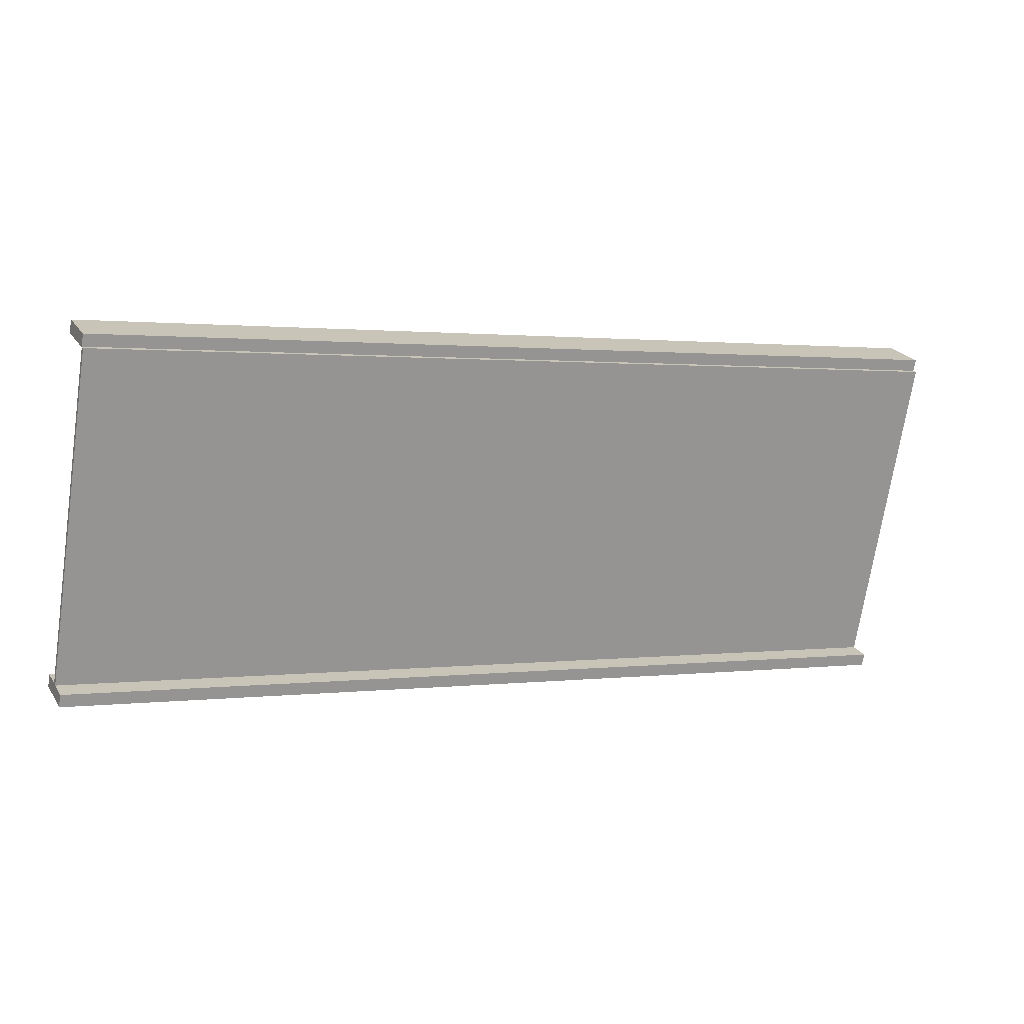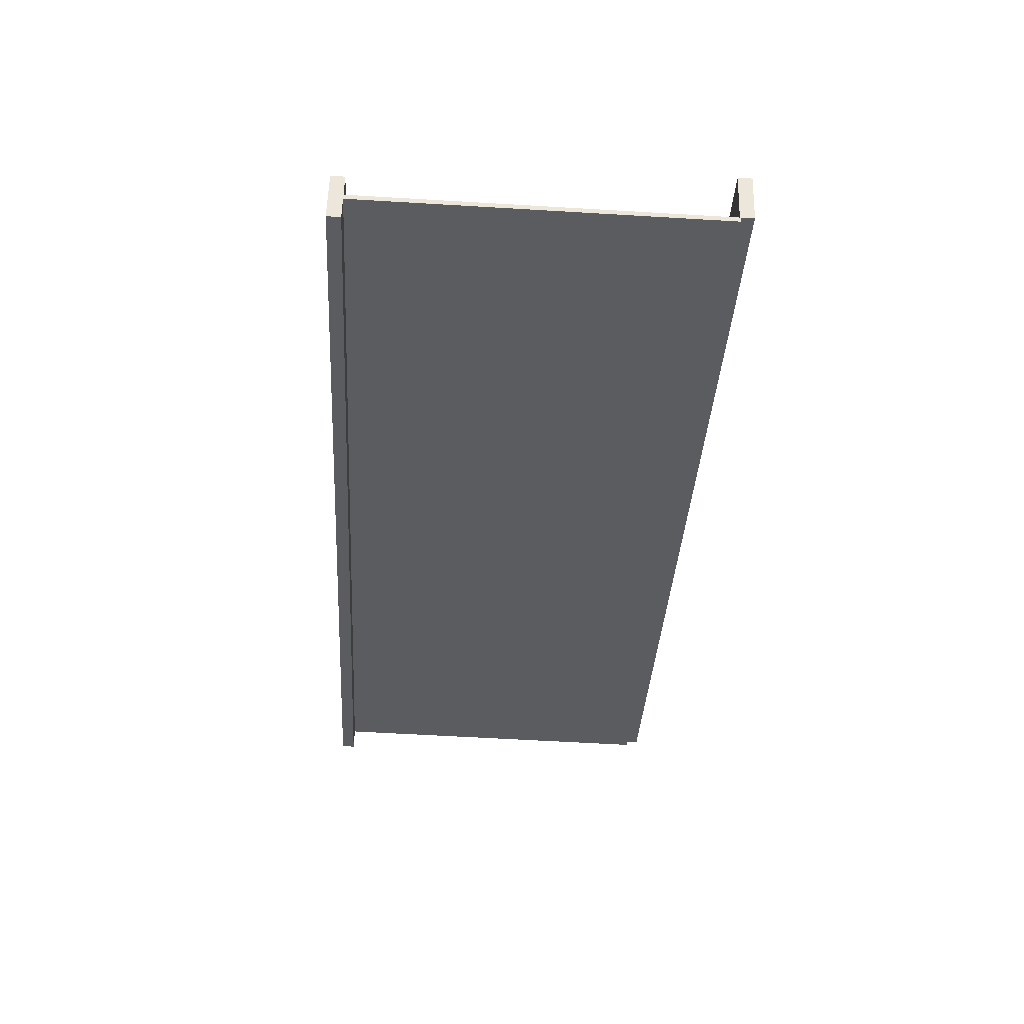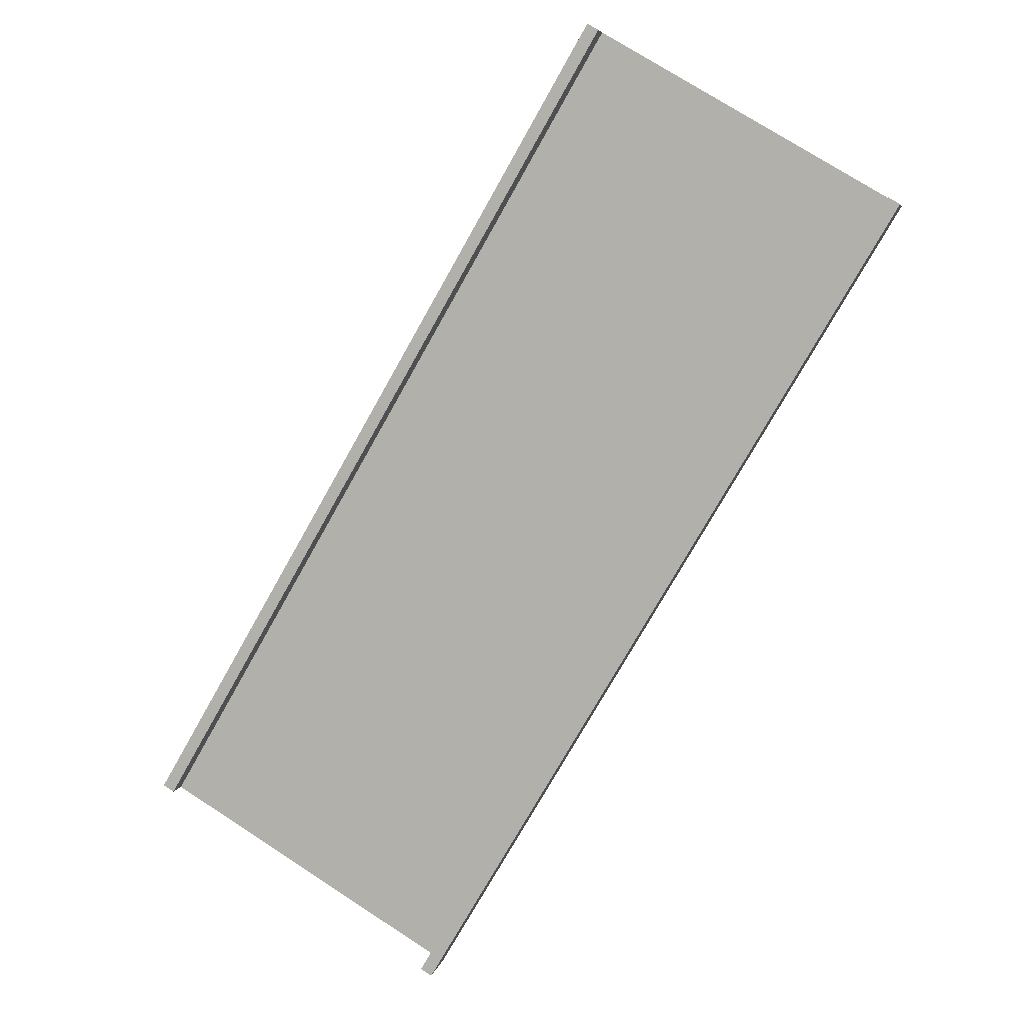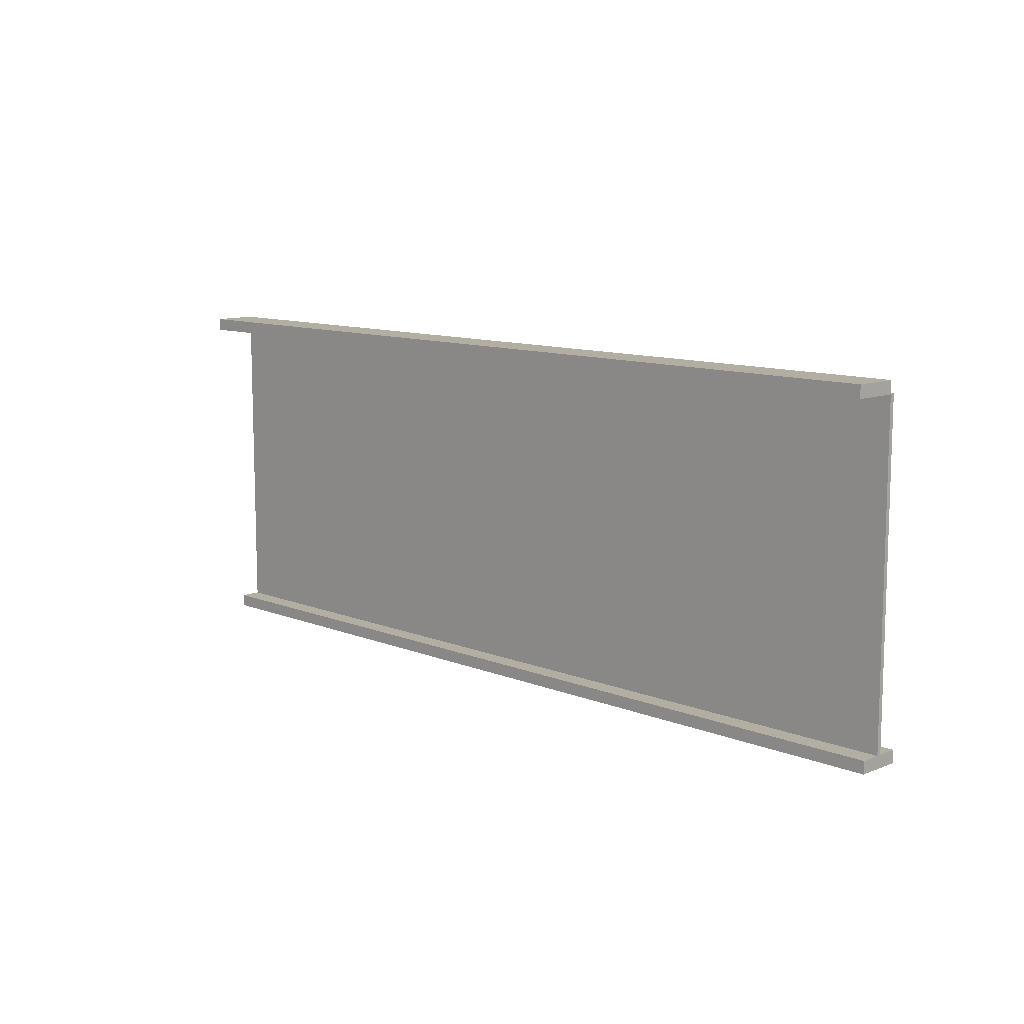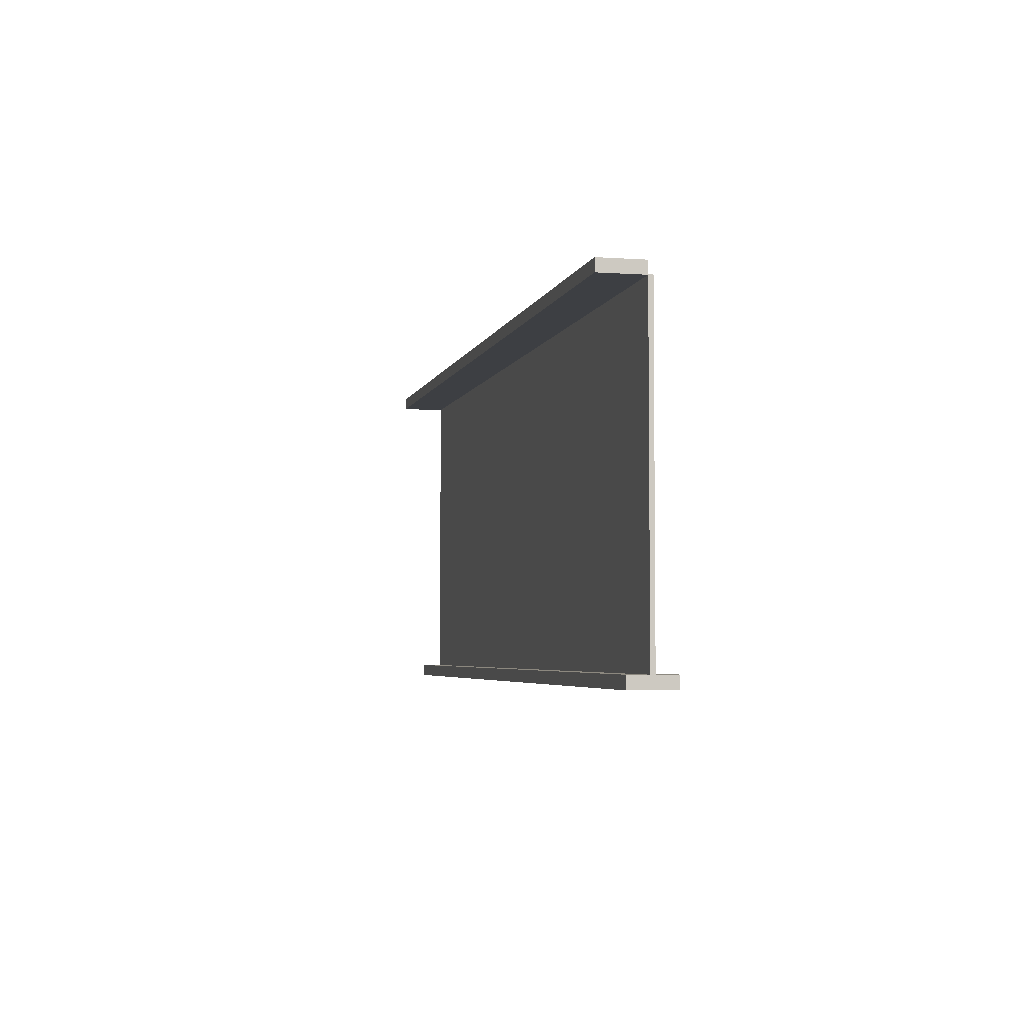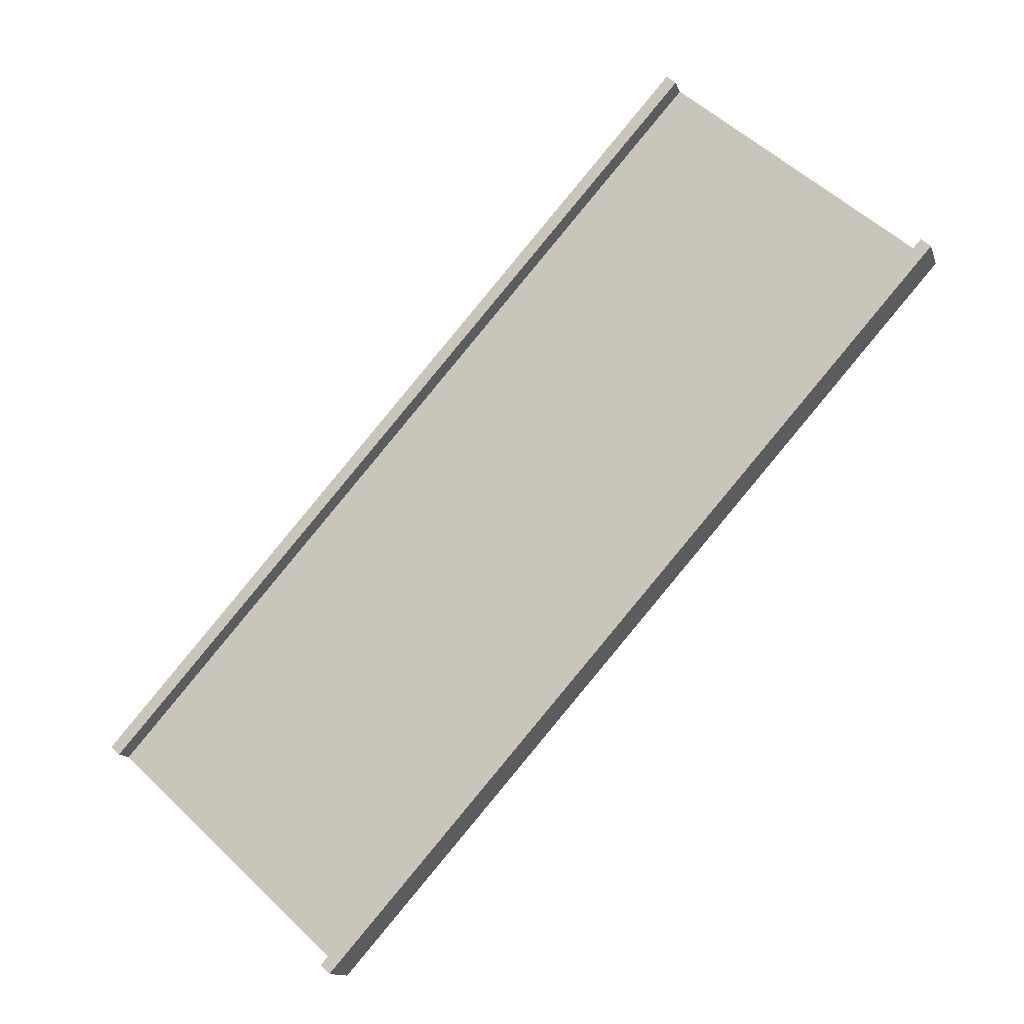
<metadata>
{"format":"obj","ext":"obj","renderer":"f3d","projection":"perspective","resolution":1024,"background":"white","views":[{"elev":-71.1,"azim":-8.6,"up":"+Y"},{"elev":-59.9,"azim":-93.5,"up":"+Y"},{"elev":75.3,"azim":-57.2,"up":"+Y"},{"elev":10.7,"azim":-109.8,"up":"+Z"},{"elev":-4.1,"azim":-77.9,"up":"+Z"},{"elev":56.2,"azim":-45.3,"up":"+Y"}]}
</metadata>
<code>
o Cube
v 20.94 -1.423 -7.1
v 21.02 -1.604 -7.1
v 20.94 -1.423 7.3
v 21.02 -1.604 7.3
v -15.31 -18.33 -7.1
v -15.23 -18.51 -7.1
v -15.31 -18.33 7.3
v -15.23 -18.51 7.3
f 1 5 7 3
f 4 3 7 8
f 8 7 5 6
f 6 2 4 8
f 2 1 3 4
f 6 5 1 2
o Cube.001
v 21.4 -2.42 -7.074
v 20.56 -0.607 -7.074
v -14.85 -19.32 -7.074
v -15.69 -17.51 -7.074
v 21.4 -2.42 -7.626
v 20.56 -0.607 -7.626
v -14.85 -19.32 -7.626
v -15.69 -17.51 -7.626
f 9 10 12 11
f 11 12 16 15
f 15 16 14 13
f 13 14 10 9
f 11 15 13 9
f 16 12 10 14
o Cube.002
v 20.94 -1.423 7.826
v 20.09 0.39 7.826
v -15.31 -18.33 7.826
v -16.16 -16.51 7.826
v 20.94 -1.423 7.274
v 20.09 0.39 7.274
v -15.31 -18.33 7.274
v -16.16 -16.51 7.274
f 17 18 20 19
f 19 20 24 23
f 23 24 22 21
f 21 22 18 17
f 19 23 21 17
f 24 20 18 22

</code>
